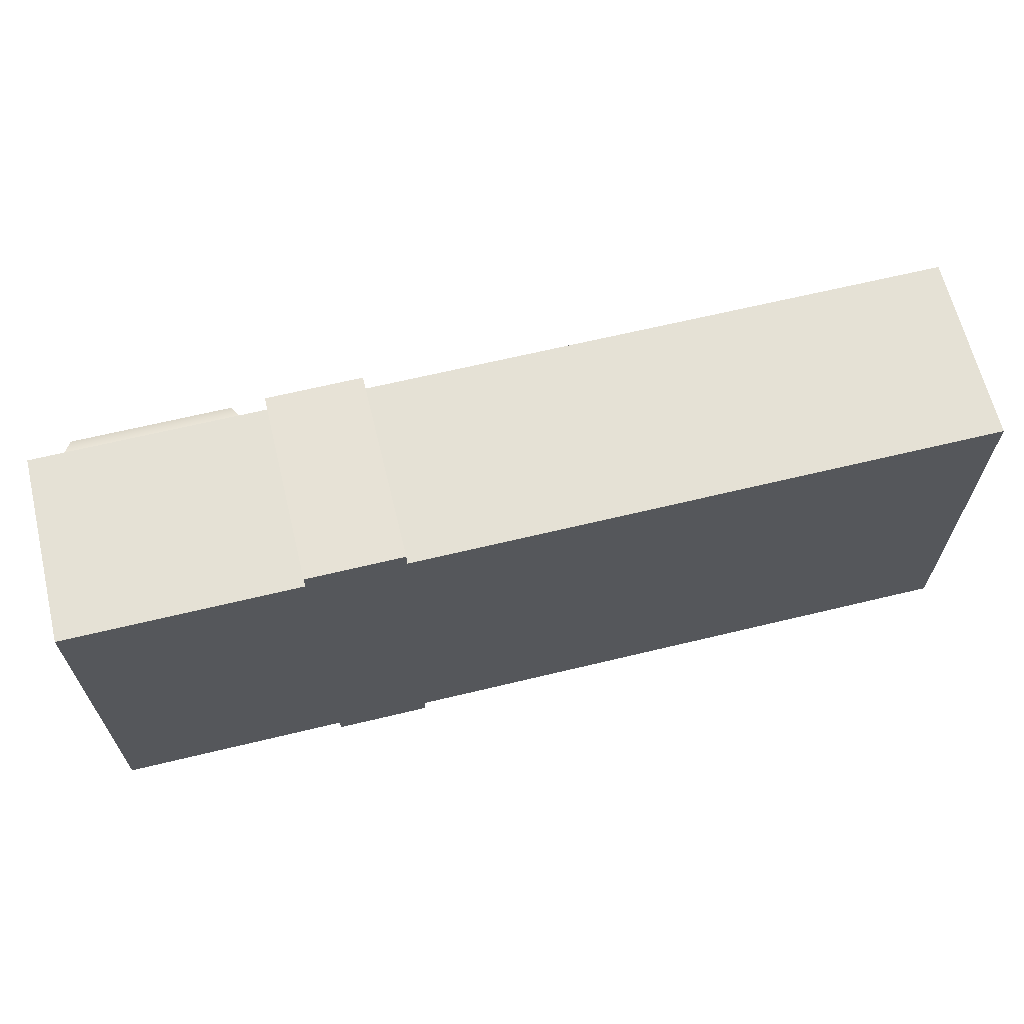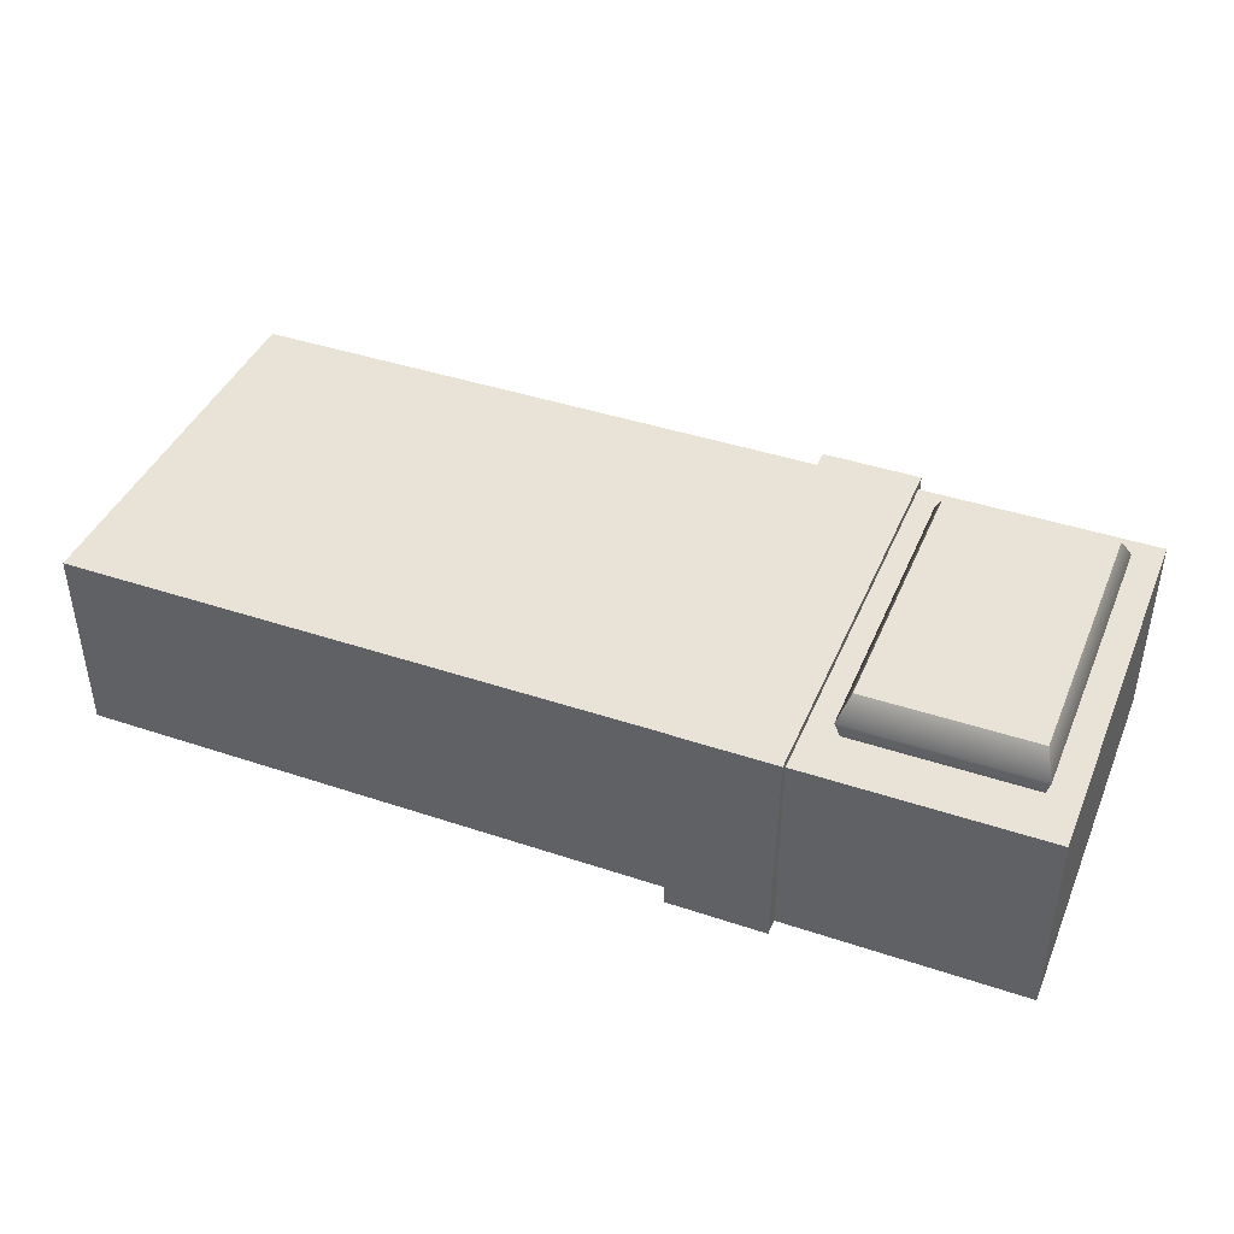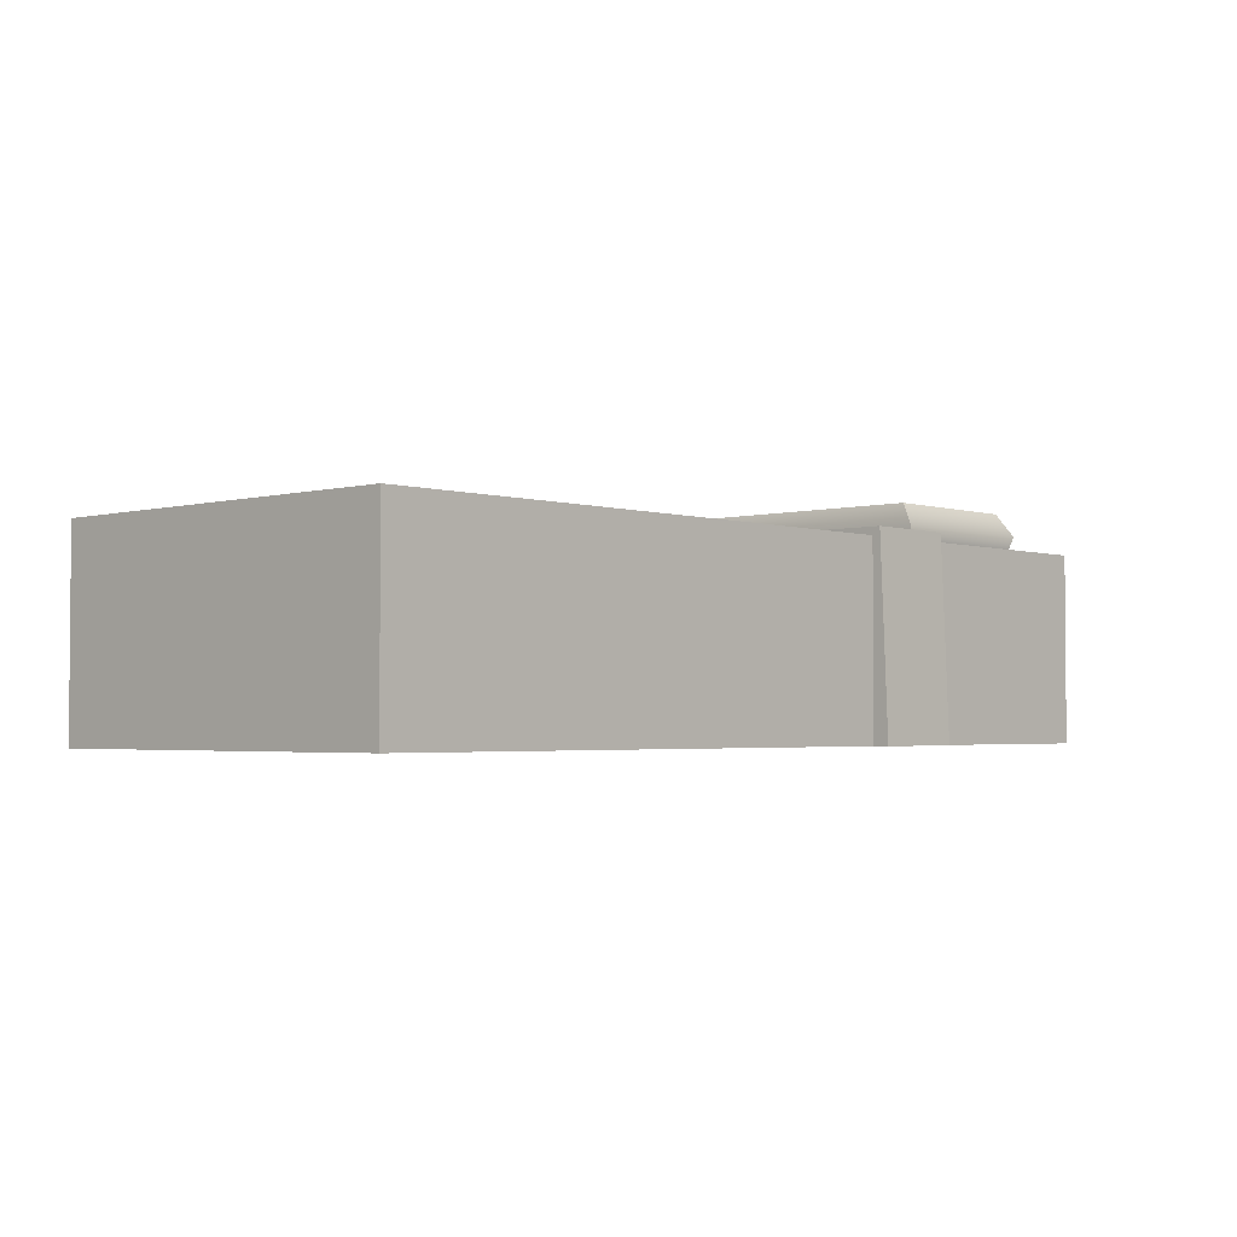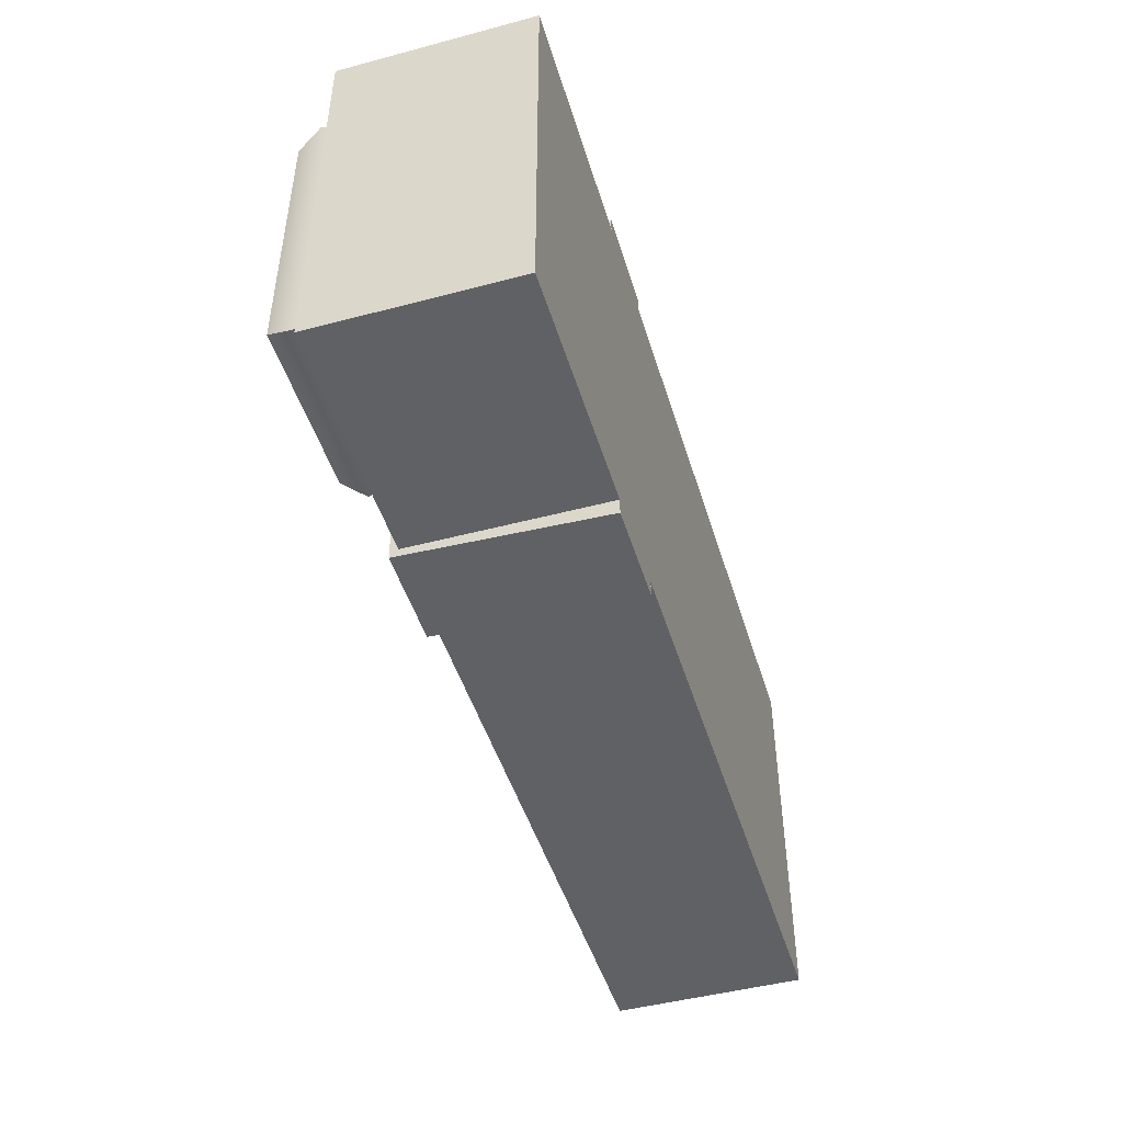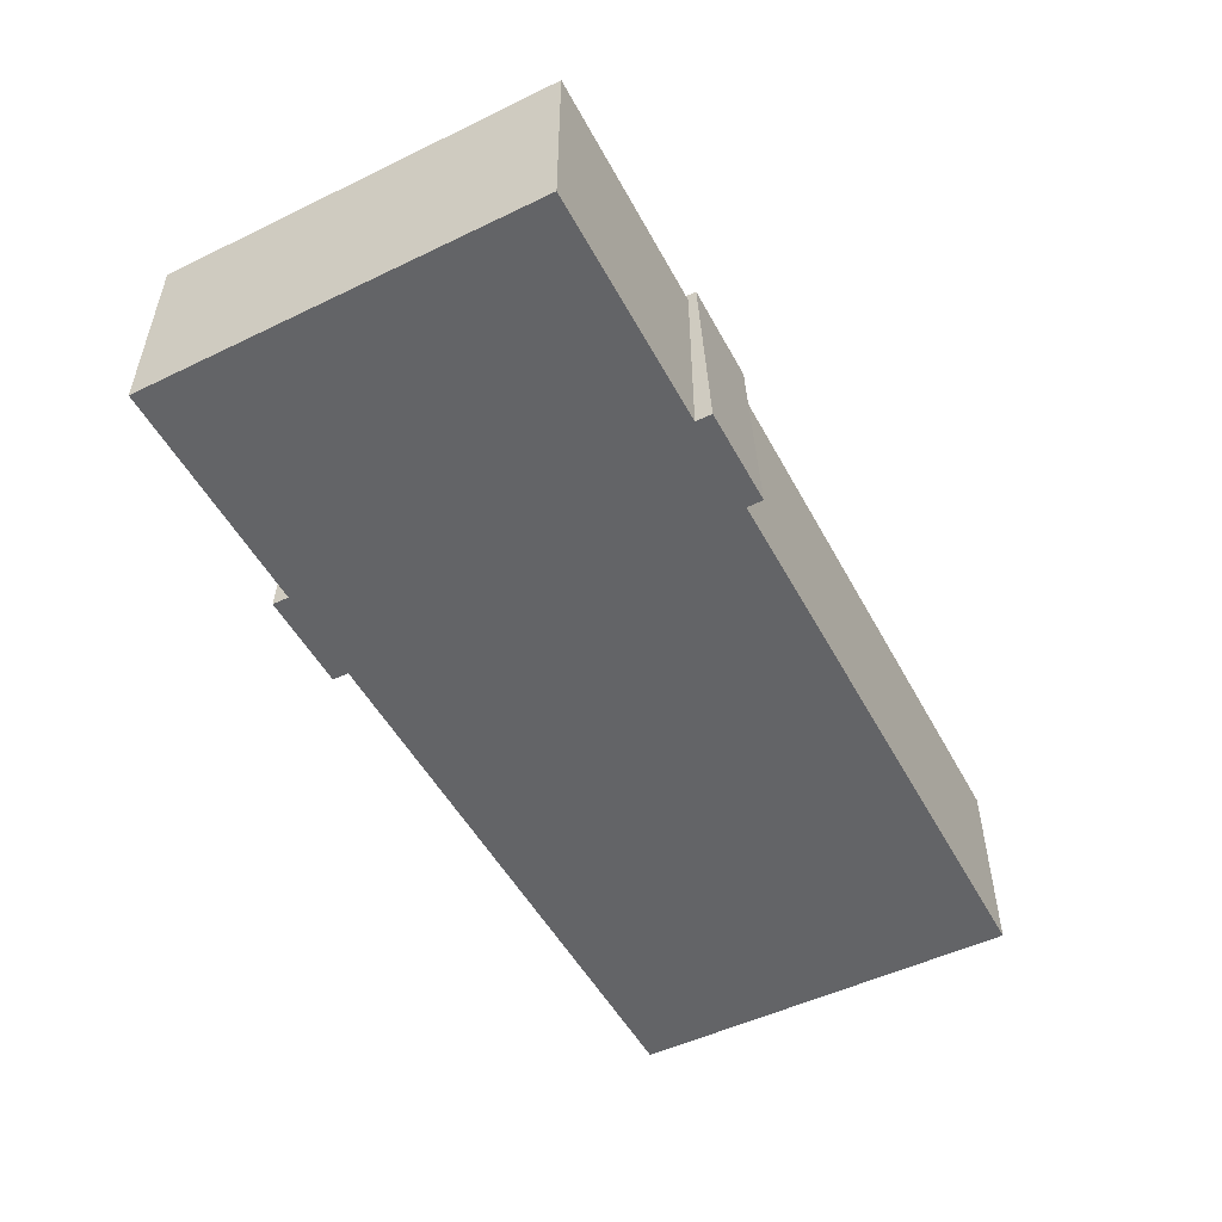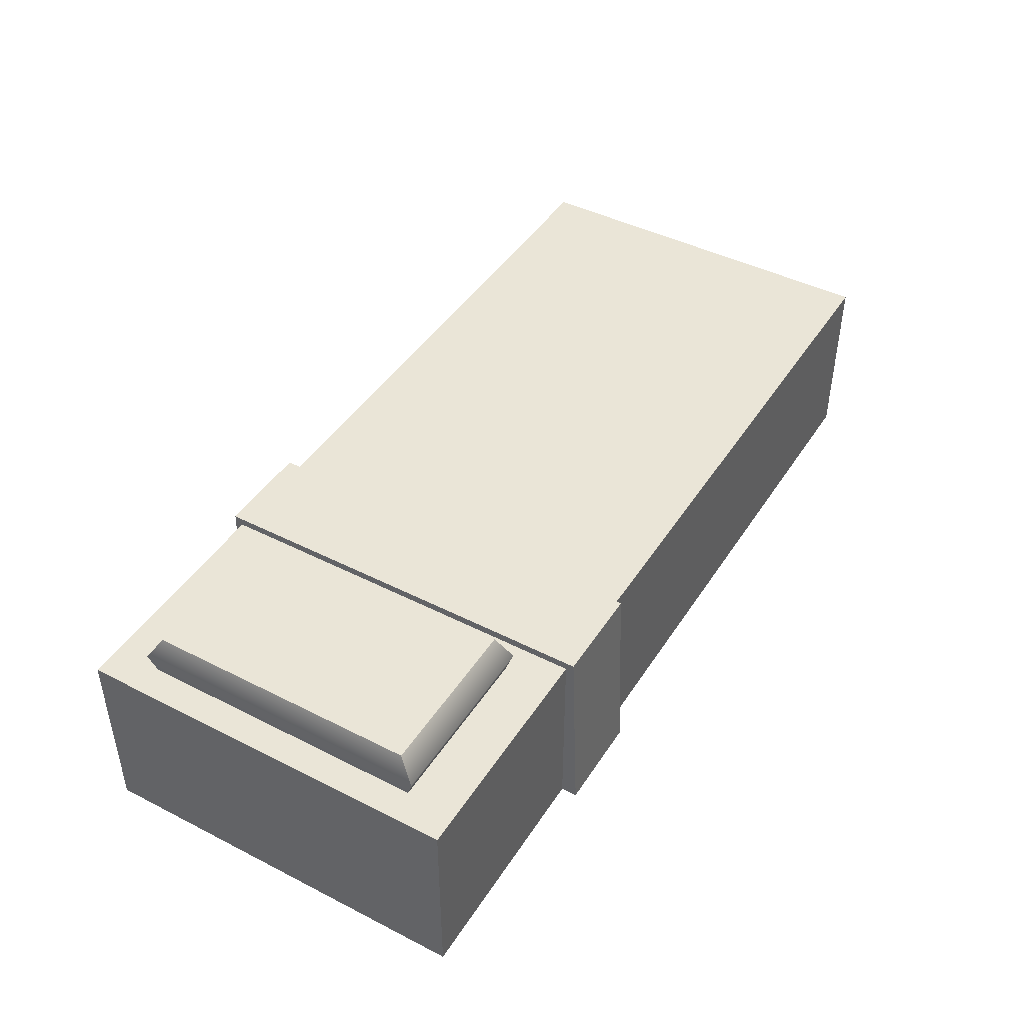
<metadata>
{"format":"obj","ext":"obj","renderer":"f3d","projection":"perspective","resolution":1024,"background":"white","views":[{"elev":64.9,"azim":-13.7,"up":"+Z"},{"elev":41.9,"azim":-158.1,"up":"+Y"},{"elev":-2.7,"azim":132.8,"up":"+Y"},{"elev":-47.1,"azim":-73.3,"up":"+Z"},{"elev":-51.2,"azim":-62.3,"up":"+Y"},{"elev":44.3,"azim":-59.3,"up":"+Y"}]}
</metadata>
<code>
g default
v -6 0 2.55
v 6 0 2.55
v -6 2.5 2.55
v 6 2.5 2.55
v -6 2.5 -2.55
v 6 2.5 -2.55
v -6 0 -2.55
v 6 0 -2.55
v -2.952 2.5 2.55
v -2.952 2.5 -2.55
v -2.952 0 -2.55
v -2.952 0 2.55
v -1.688 2.5 2.55
v -1.688 2.5 -2.55
v -1.688 0 -2.55
v -1.688 0 2.55
v -5.604 2.5 1.887
v -3.348 2.5 1.887
v -3.348 2.5 -1.887
v -5.604 2.5 -1.887
v -5.537 3.068 1.776
v -3.415 3.068 1.776
v -3.415 3.068 -1.776
v -5.537 3.068 -1.776
v -3.295 2.757 1.977
v -5.658 2.757 1.977
v -5.658 2.757 -1.977
v -3.295 2.757 -1.977
v -2.952 2.605 2.655
v -1.688 2.605 2.655
v -1.688 2.605 -2.655
v -2.952 2.605 -2.655
v -2.952 0 -2.76
v -1.688 0 -2.76
v -2.952 0 2.76
v -1.688 0 2.76
g Bed
f 1 12 9 3
f 21 22 23 24
f 5 10 11 7
f 7 11 12 1
f 2 8 6 4
f 7 1 3 5
f 29 30 31 32
f 33 32 31 34
f 12 11 15 16
f 29 35 36 30
f 13 4 6 14
f 15 14 6 8
f 16 15 8 2
f 13 16 2 4
f 3 9 18 17
f 9 10 19 18
f 10 5 20 19
f 5 3 17 20
f 17 18 25 26
f 18 19 28 25
f 19 20 27 28
f 20 17 26 27
f 26 25 22 21
f 27 26 21 24
f 28 27 24 23
f 25 28 23 22
f 13 14 31 30
f 10 9 29 32
f 11 10 32 33
f 14 15 34 31
f 15 11 33 34
f 9 12 35 29
f 12 16 36 35
f 16 13 30 36

</code>
